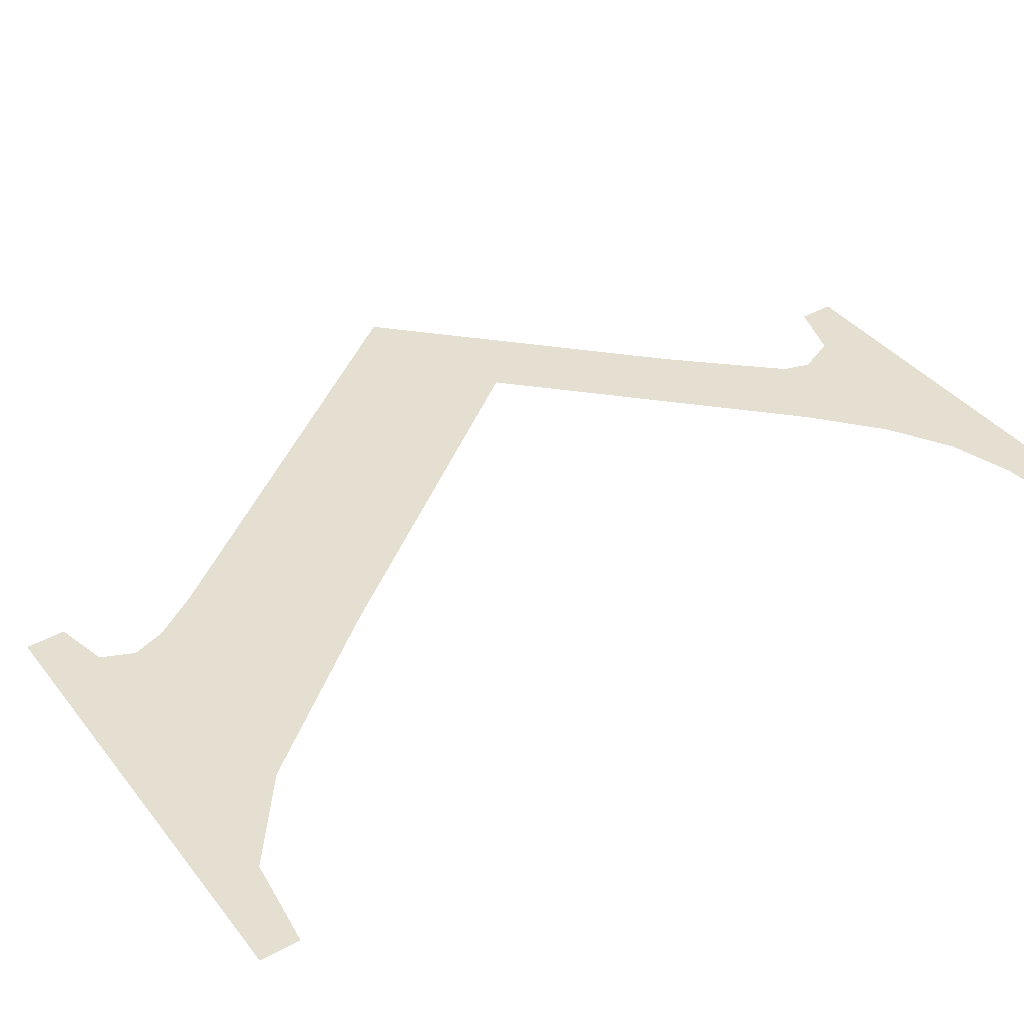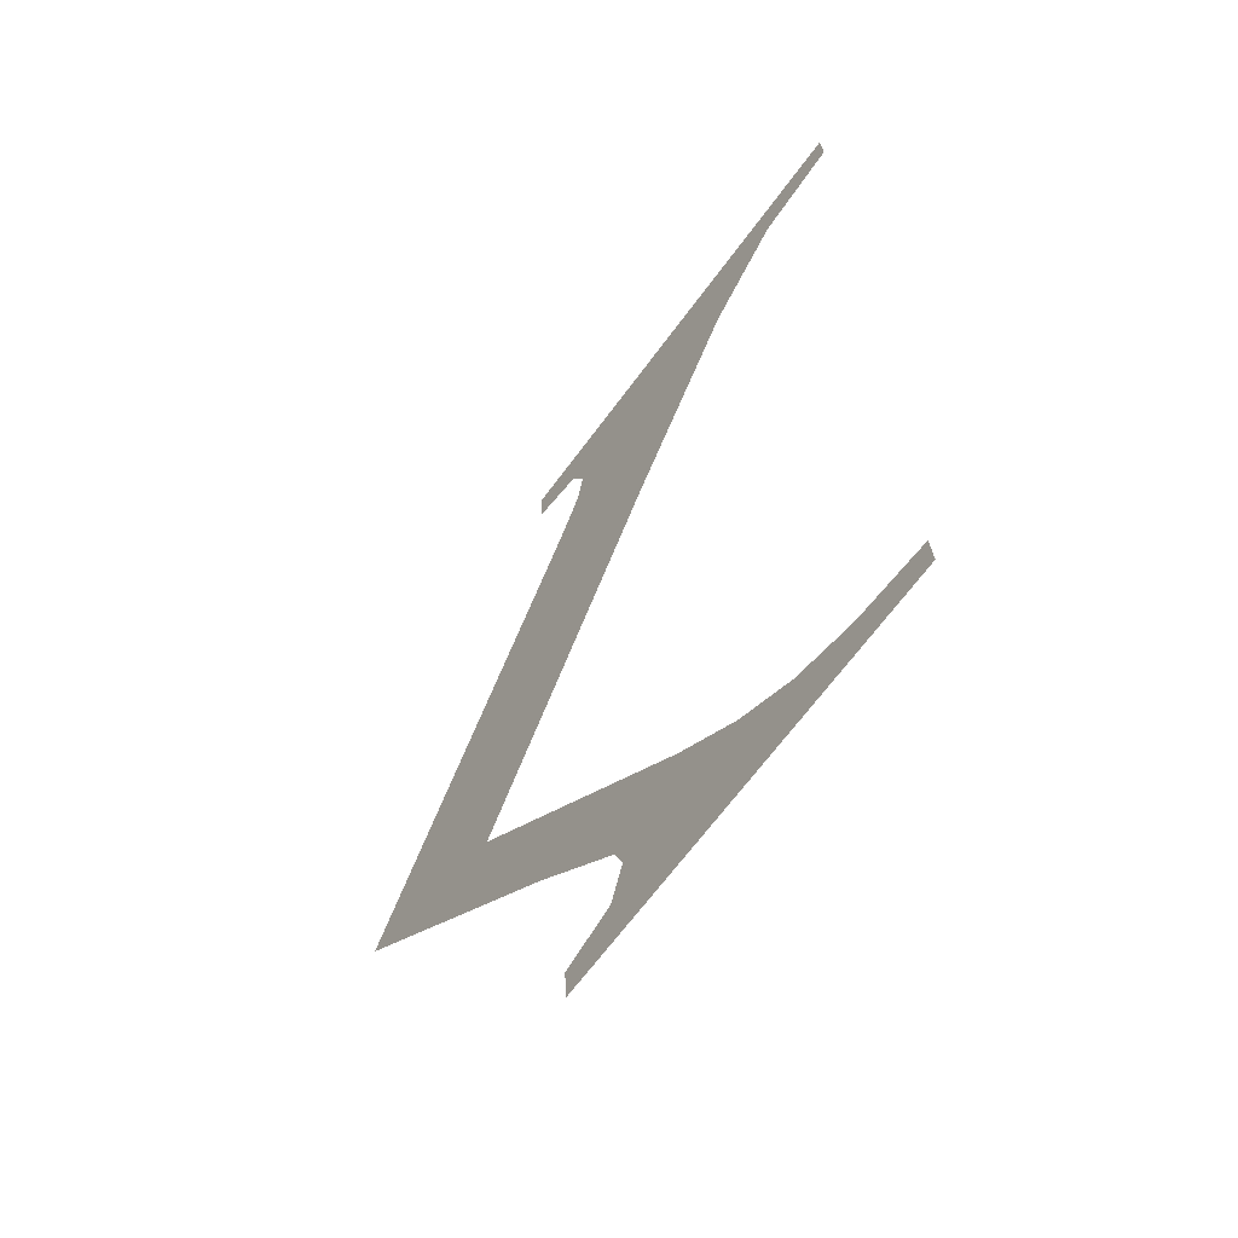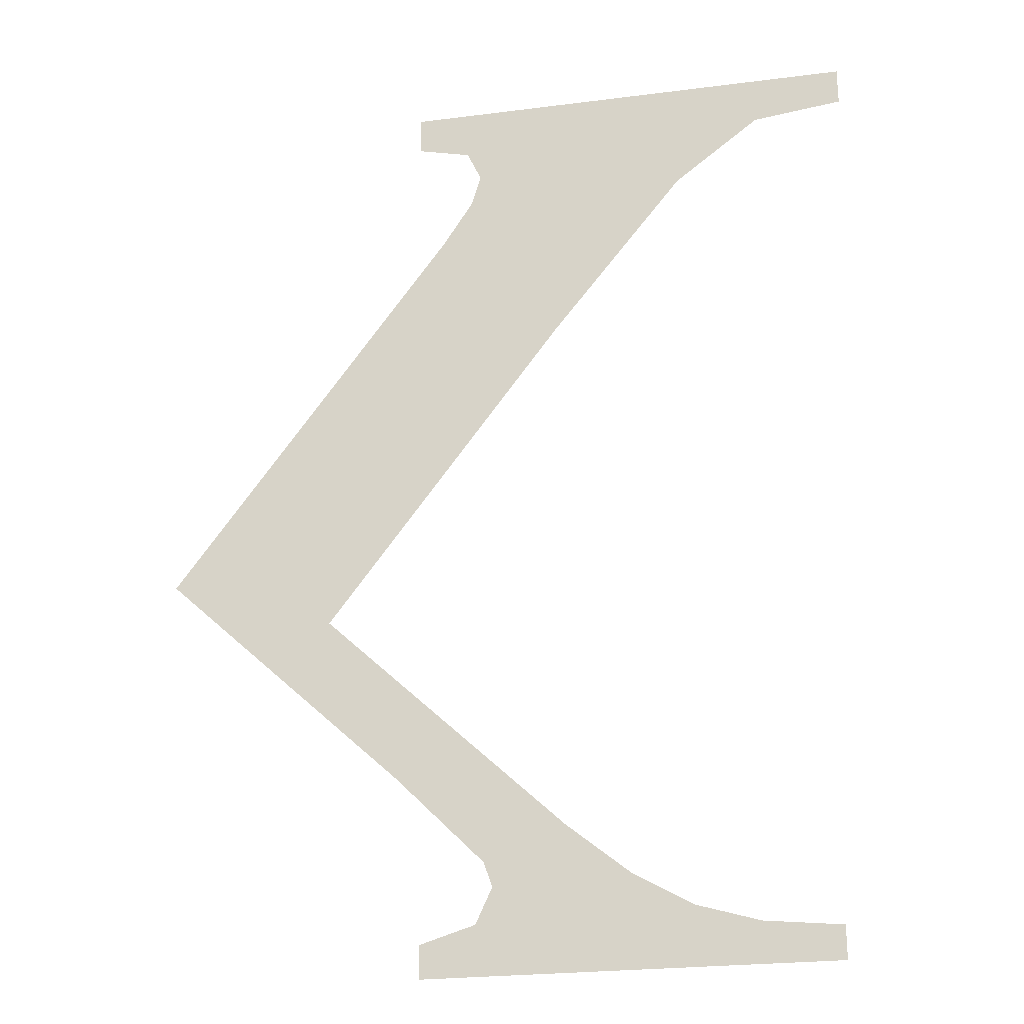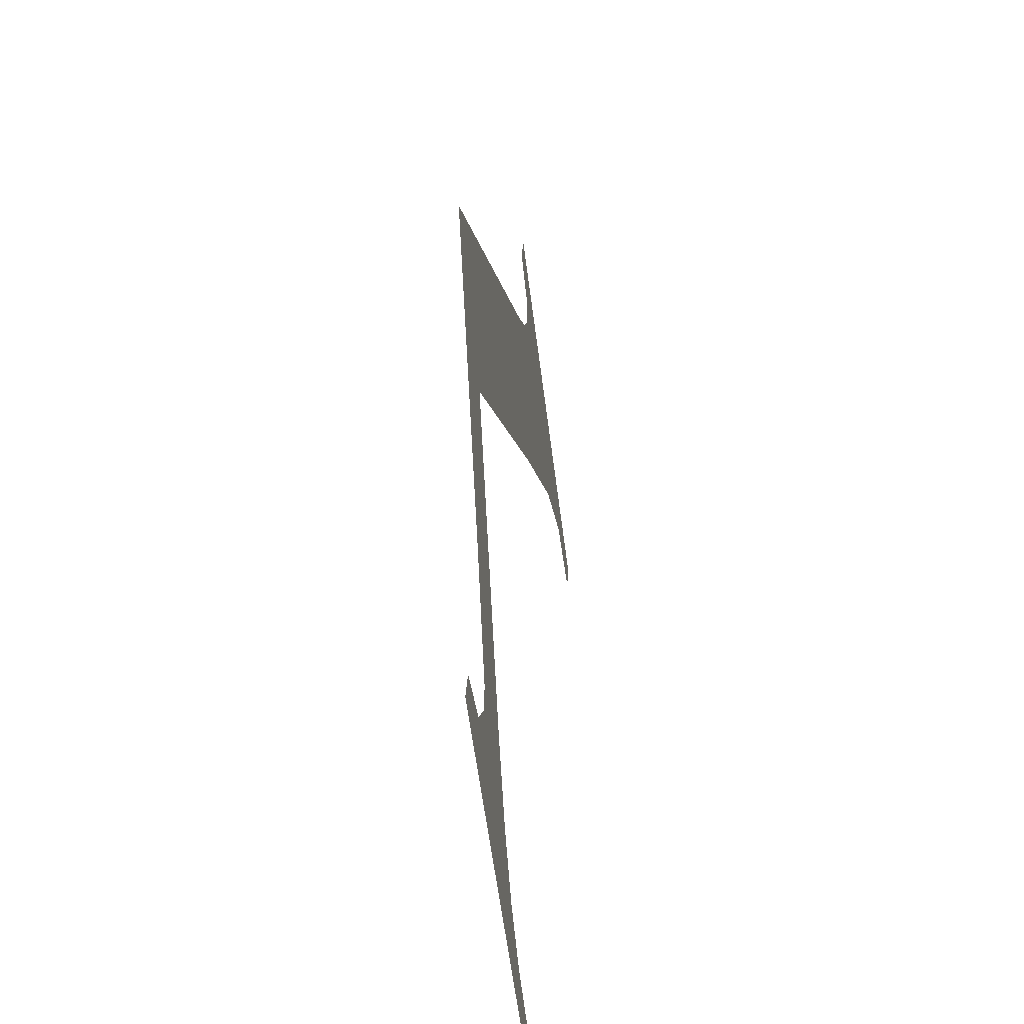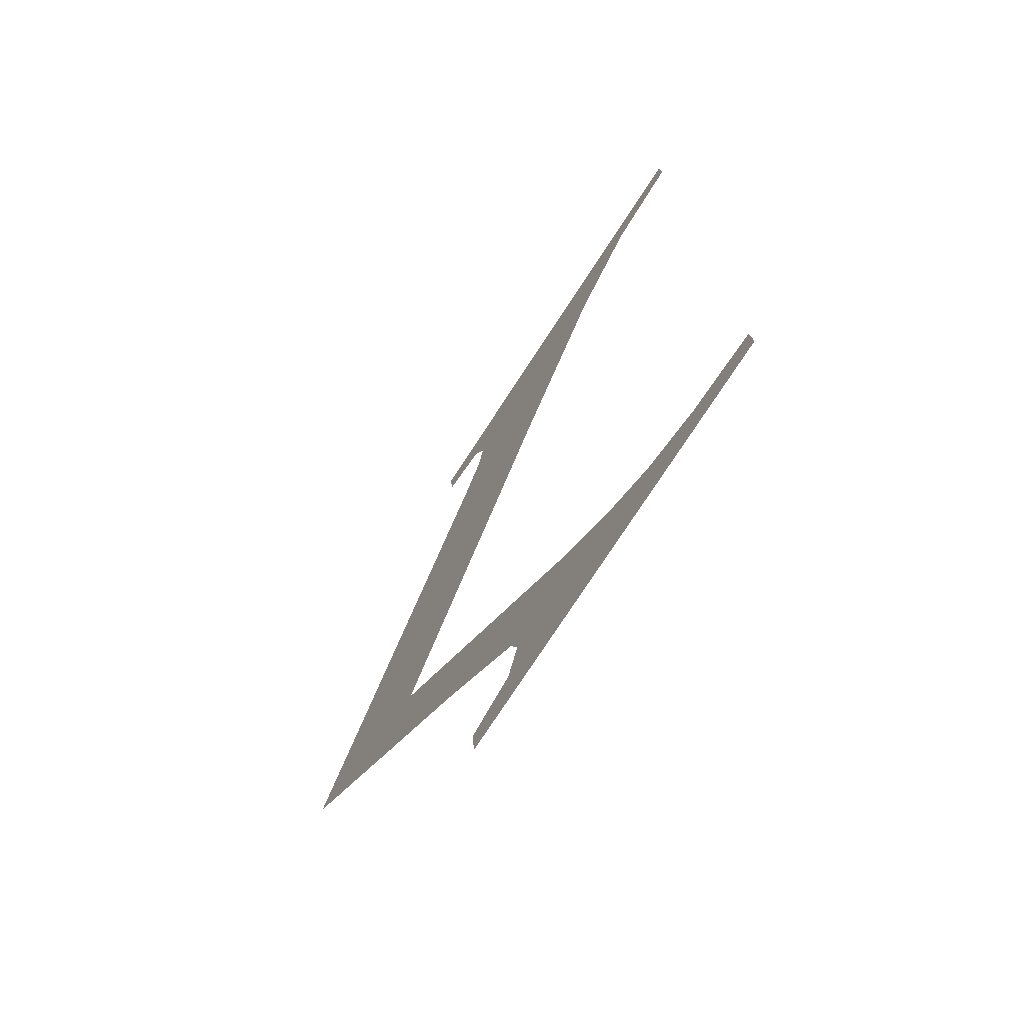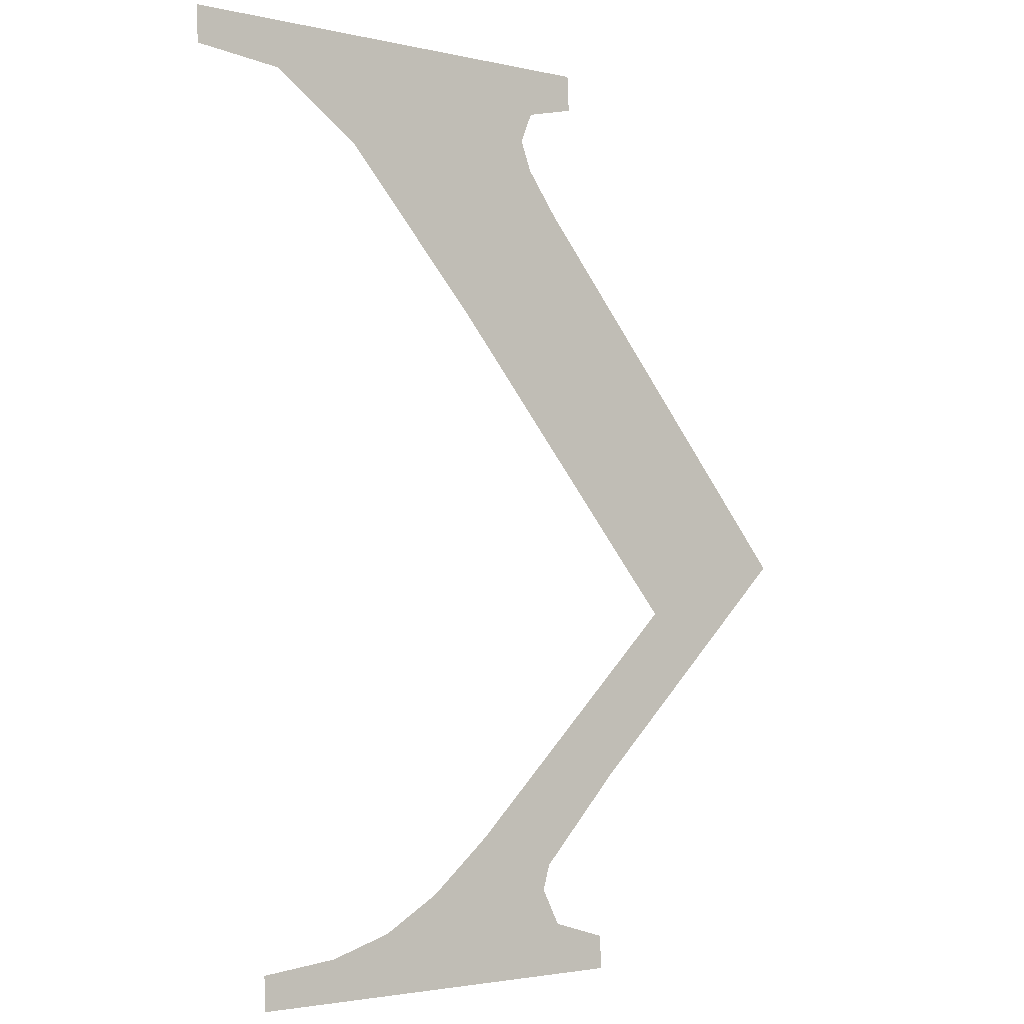
<metadata>
{"format":"obj","ext":"obj","renderer":"f3d","projection":"perspective","resolution":1024,"background":"white","views":[{"elev":36.9,"azim":57.2,"up":"+Y"},{"elev":-67.7,"azim":53.4,"up":"+Z"},{"elev":-23.8,"azim":12.1,"up":"+Z"},{"elev":-60.3,"azim":-82.6,"up":"+Z"},{"elev":-77.2,"azim":56.7,"up":"+Z"},{"elev":-2.6,"azim":141.2,"up":"+Z"}]}
</metadata>
<code>
o mesh104/mesh104-geometry#mesh104-geometry
v 0.5951 0.06468 -0.08939
v 0.5929 0.06467 -0.08921
v 0.5929 0.06468 -0.08939
v 0.5932 0.06466 -0.08911
v 0.5933 0.06465 -0.08892
v 0.5944 0.06466 -0.08907
v 0.5947 0.06466 -0.08917
v 0.5941 0.06465 -0.08889
v 0.5951 0.06467 -0.08921
v 0.5937 0.06463 -0.08861
v 0.5933 0.06464 -0.08879
v 0.5928 0.06462 -0.0883
v 0.5924 0.06456 -0.08739
v 0.5915 0.06455 -0.0871
v 0.593 0.06444 -0.08509
v 0.5937 0.06447 -0.08572
v 0.5932 0.06442 -0.08484
v 0.5933 0.06441 -0.08467
v 0.5944 0.06442 -0.08484
v 0.5949 0.06441 -0.0845
v 0.5954 0.06439 -0.08424
v 0.5932 0.06441 -0.0845
v 0.5954 0.0644 -0.08444
v 0.5929 0.06439 -0.08424
v 0.5929 0.0644 -0.08444
f 1 2 3
f 2 1 4
f 3 2 1
f 4 1 2
f 4 1 5
f 5 1 4
f 5 1 6
f 6 1 5
f 6 1 7
f 7 1 6
f 5 6 8
f 8 6 5
f 7 1 9
f 9 1 7
f 5 8 10
f 10 8 5
f 10 11 5
f 5 11 10
f 10 12 11
f 11 12 10
f 13 12 10
f 10 12 13
f 12 13 14
f 14 13 12
f 13 15 14
f 14 15 13
f 15 13 16
f 16 13 15
f 15 16 17
f 17 16 15
f 17 16 18
f 18 16 17
f 19 18 16
f 16 18 19
f 20 18 19
f 19 18 20
f 21 18 20
f 20 18 21
f 21 22 18
f 18 22 21
f 21 20 23
f 23 20 21
f 24 22 21
f 21 22 24
f 22 24 25
f 25 24 22

</code>
